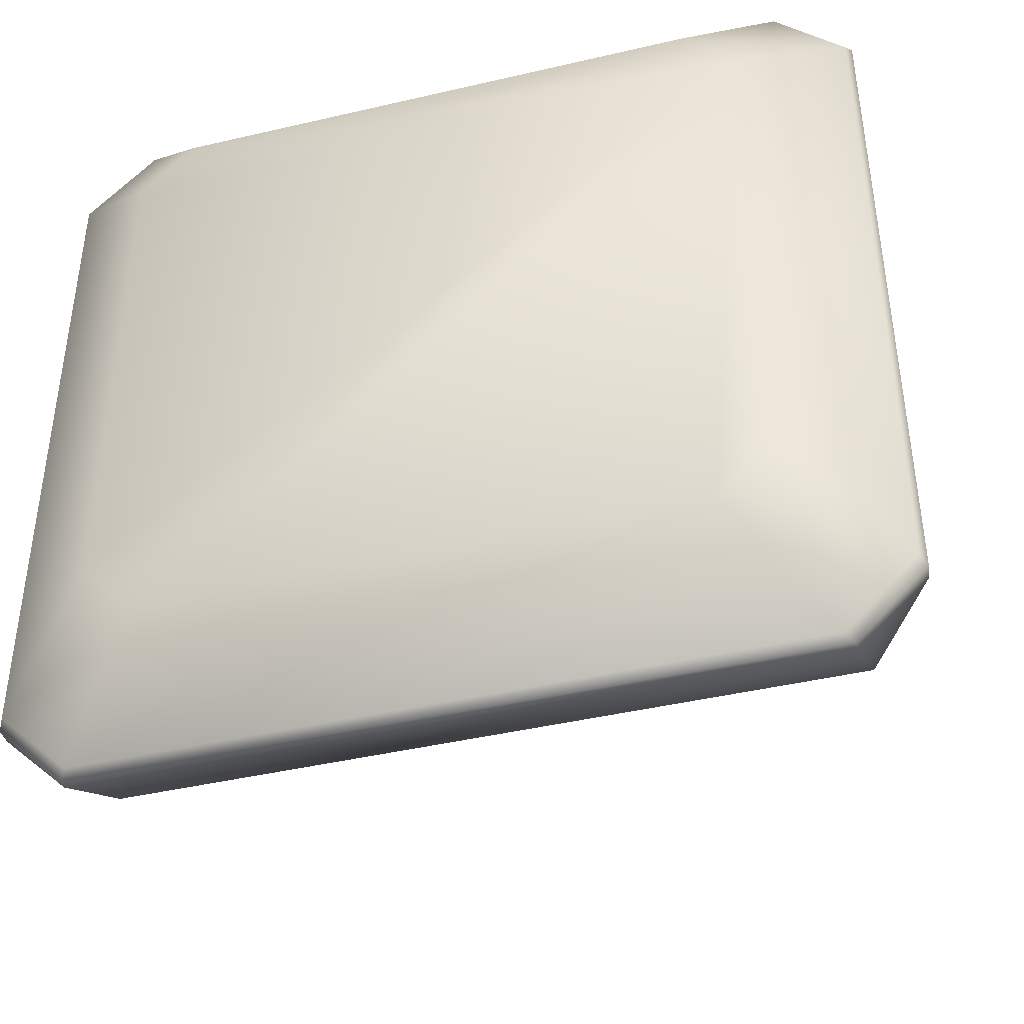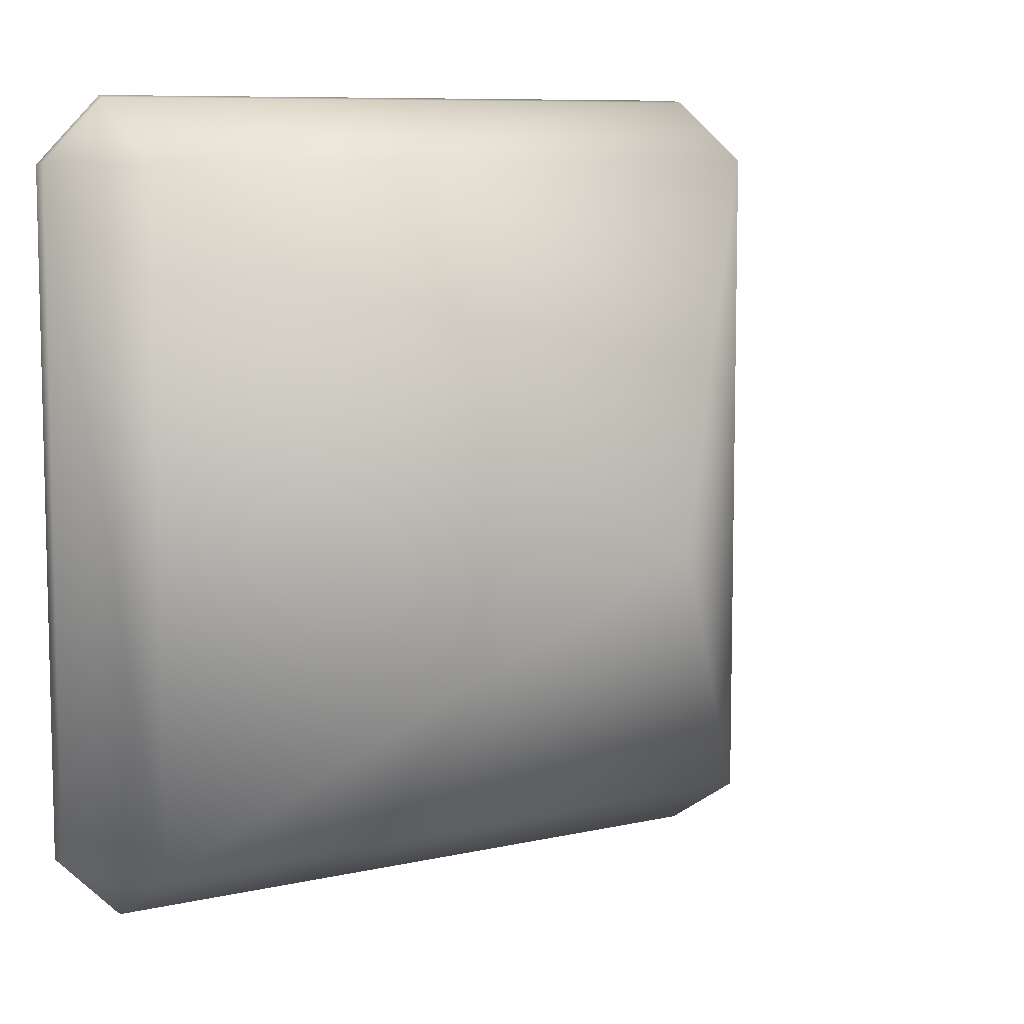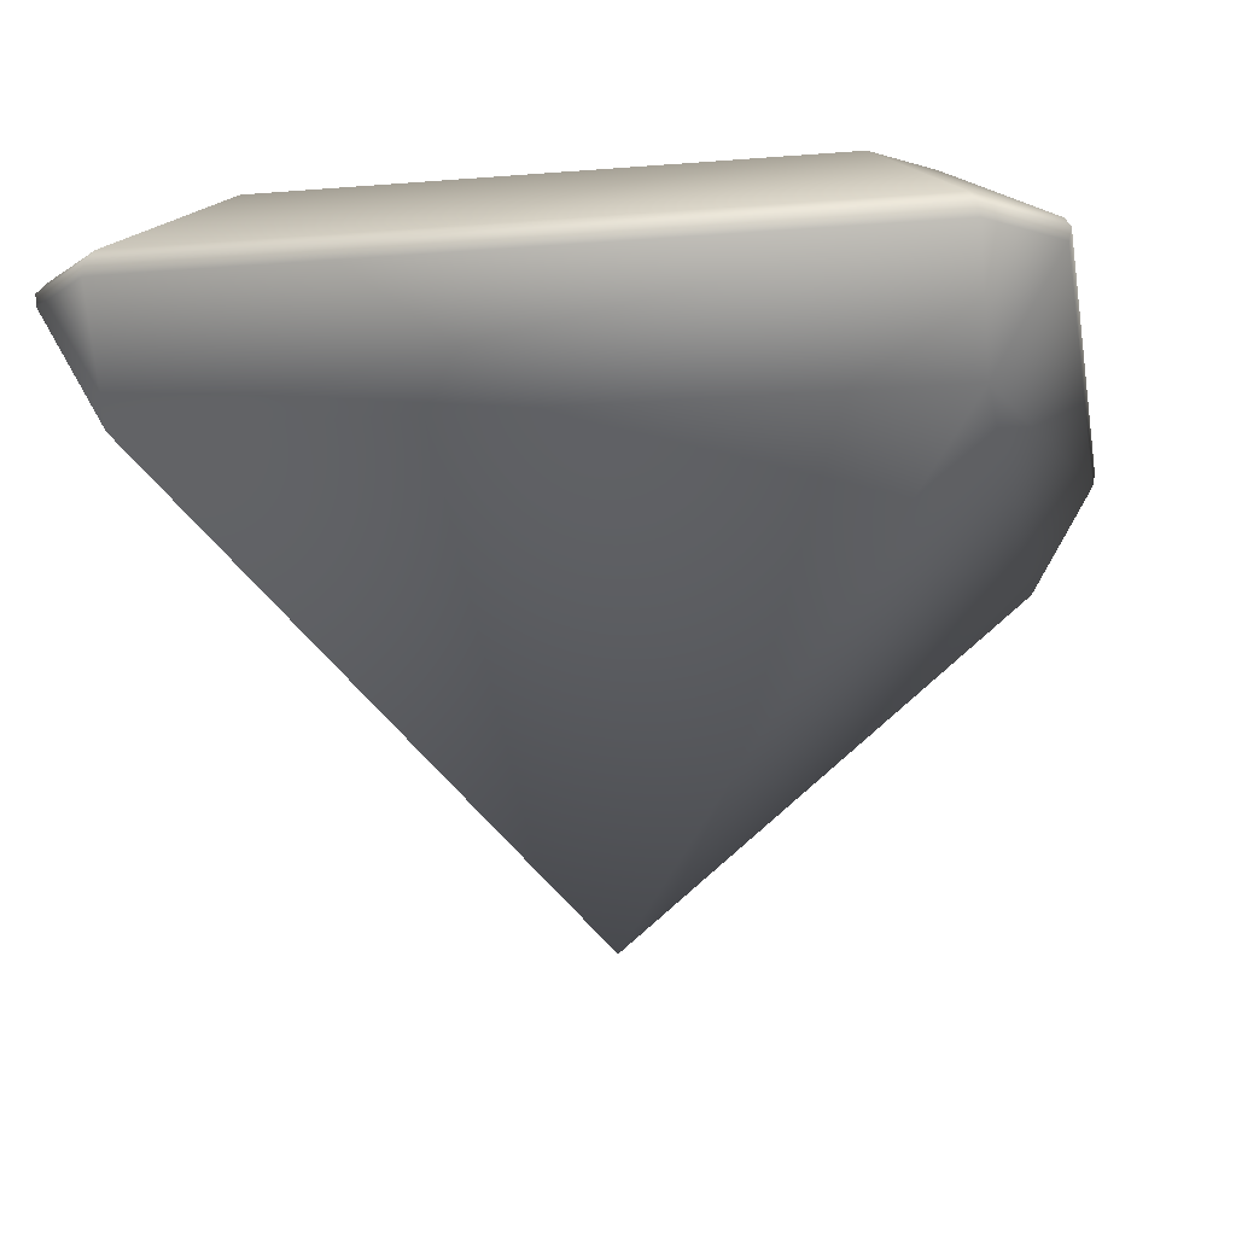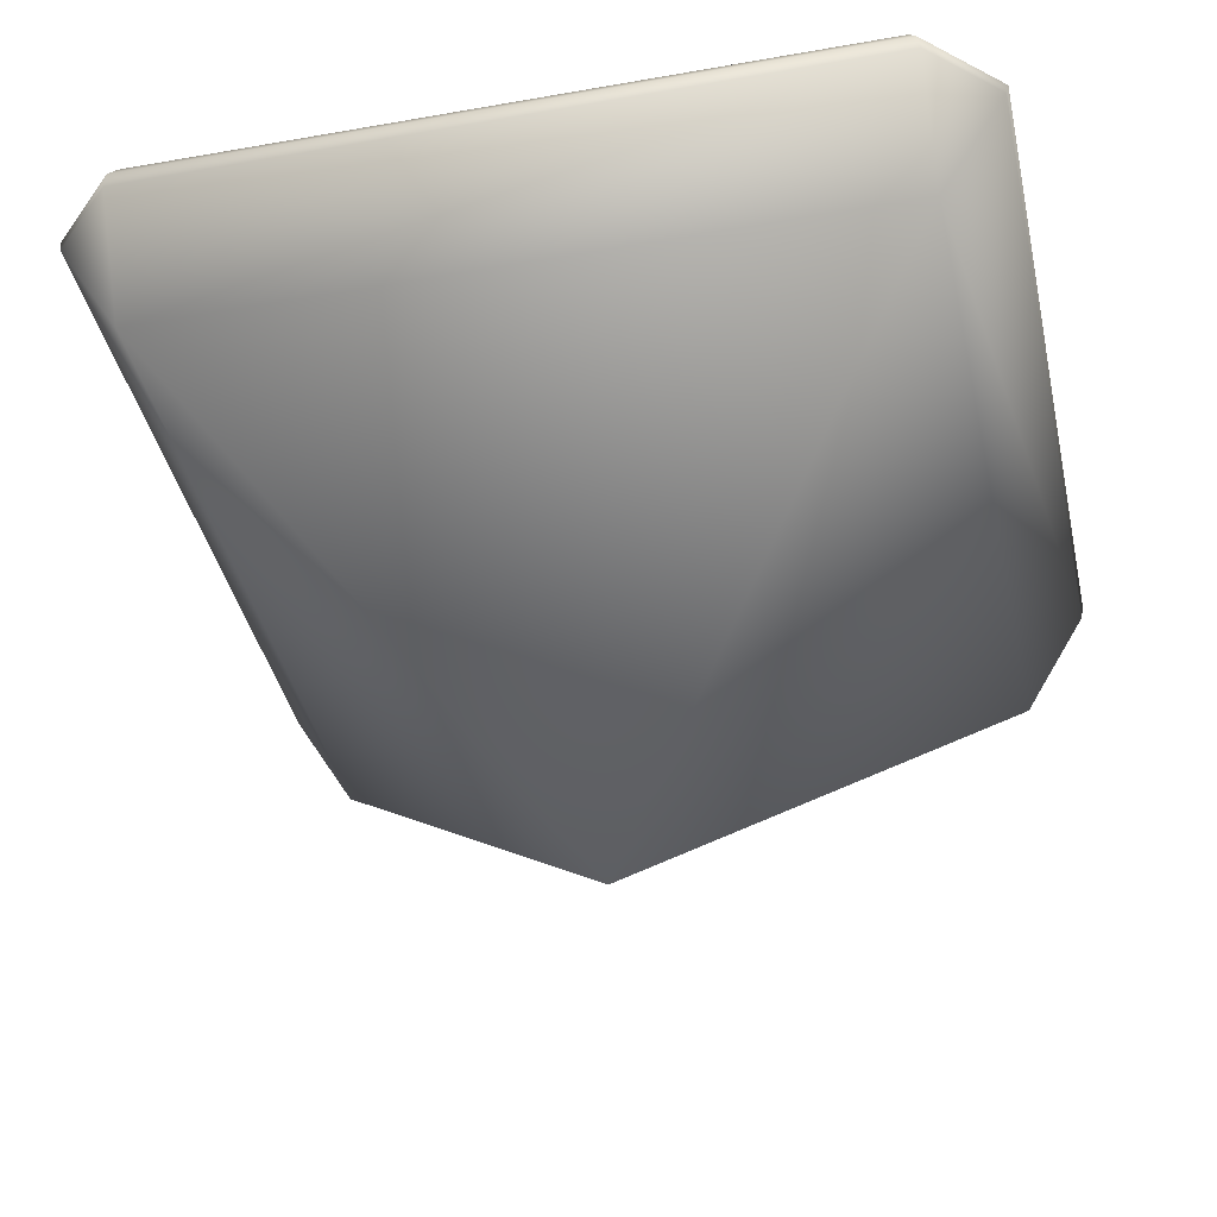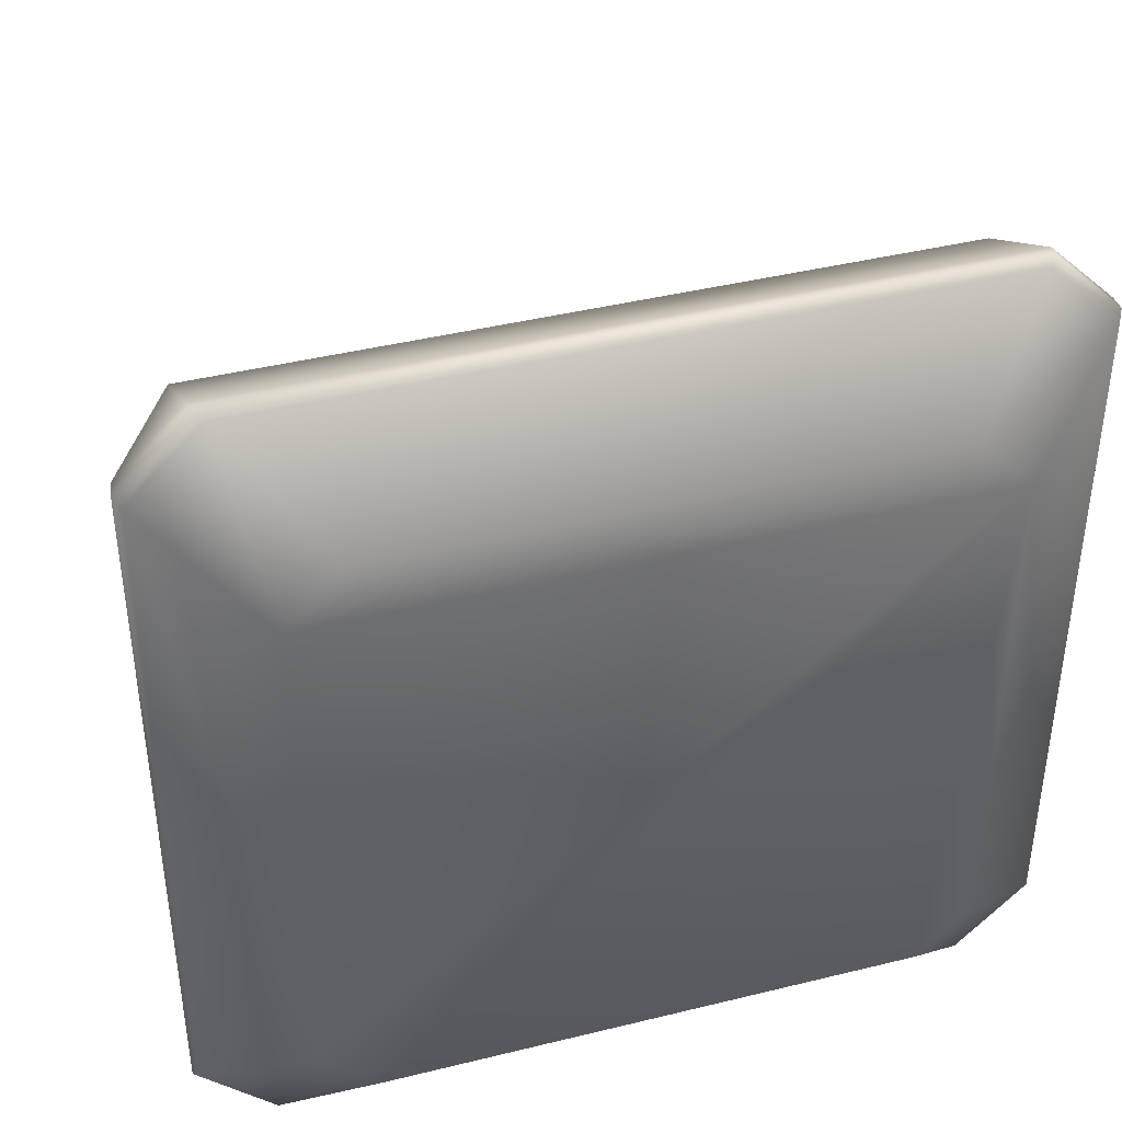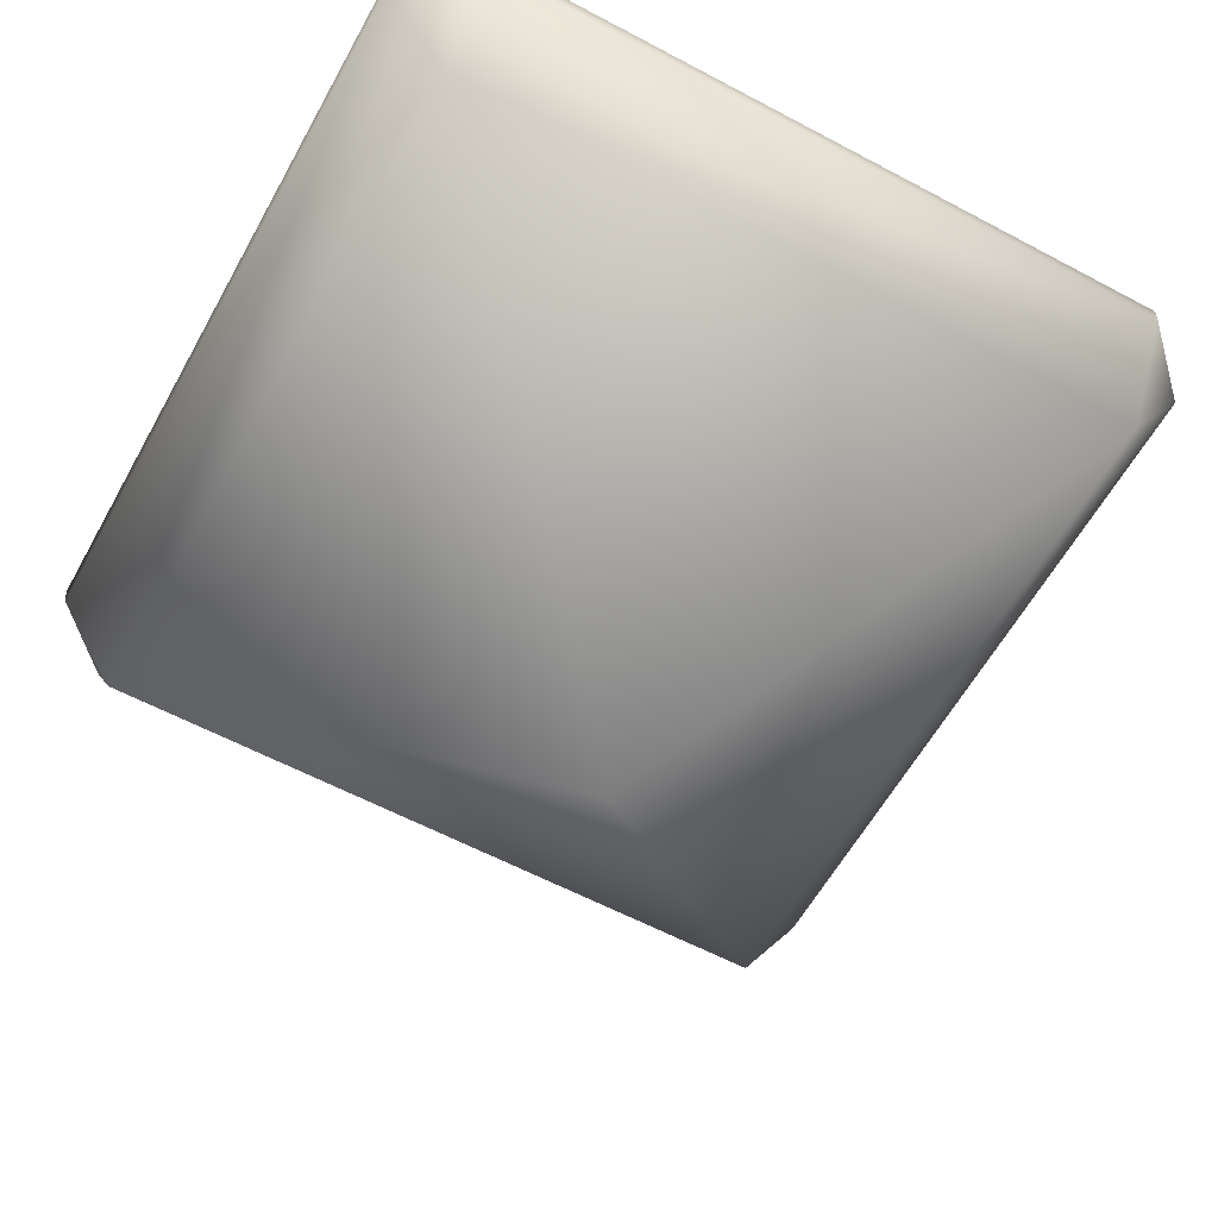
<metadata>
{"format":"obj","ext":"obj","renderer":"f3d","projection":"perspective","resolution":1024,"background":"white","views":[{"elev":-42.6,"azim":-164.4,"up":"+Z"},{"elev":8.4,"azim":-32.6,"up":"+Z"},{"elev":-13.0,"azim":-79.4,"up":"+Y"},{"elev":-39.4,"azim":-167.6,"up":"+Y"},{"elev":41.6,"azim":163.4,"up":"+Z"},{"elev":-59.2,"azim":-118.8,"up":"+Y"}]}
</metadata>
<code>
o Gem3
v 0 -0.2565 0
v -0.3642 0.1446 0.3642
v -0.3642 0.1446 -0.3642
v 0.3642 0.1446 0.3642
v 0.3642 0.1446 -0.3642
v -0.2683 0.3629 0.3226
v -0.3226 0.3629 0.2683
v -0.2683 0.3629 -0.3226
v -0.3226 0.3629 -0.2683
v 0.2683 0.3629 0.3226
v 0.3226 0.3629 0.2683
v 0.3226 0.3629 -0.2683
v 0.2683 0.3629 -0.3226
v -0.3653 0.2574 0.4304
v -0.3558 0.2808 0.4273
v -0.3626 0.2702 0.433
v -0.4273 0.2808 0.3558
v -0.4304 0.2574 0.3653
v -0.433 0.2702 0.3626
v -0.3558 0.2808 -0.4273
v -0.3653 0.2574 -0.4304
v -0.3626 0.2702 -0.433
v -0.4304 0.2574 -0.3653
v -0.4273 0.2808 -0.3558
v -0.433 0.2702 -0.3626
v 0.3558 0.2808 0.4273
v 0.3653 0.2574 0.4304
v 0.3626 0.2702 0.433
v 0.4304 0.2574 0.3653
v 0.4273 0.2808 0.3558
v 0.433 0.2702 0.3626
v 0.4273 0.2808 -0.3558
v 0.4304 0.2574 -0.3653
v 0.433 0.2702 -0.3626
v 0.3653 0.2574 -0.4304
v 0.3558 0.2808 -0.4273
v 0.3626 0.2702 -0.433
f 1 2 3
f 1 3 5
f 1 5 4
f 1 4 2
f 7 6 10 11 12 13 8 9
f 21 3 23
f 13 12 32 36
f 11 10 26 30
f 12 11 30 32
f 7 9 24 17
f 8 13 36 20
f 14 18 2
f 5 3 21 35
f 27 4 29
f 33 5 35
f 3 2 18 23
f 9 8 20 24
f 4 5 33 29
f 2 4 27 14
f 6 7 17 15
f 18 14 16 19
f 19 16 15 17
f 21 23 25 22
f 22 25 24 20
f 27 29 31 28
f 28 31 30 26
f 33 35 37 34
f 34 37 36 32
f 23 18 19 25
f 25 19 17 24
f 35 21 22 37
f 37 22 20 36
f 29 33 34 31
f 31 34 32 30
f 14 27 28 16
f 16 28 26 15
f 10 6 15 26

</code>
